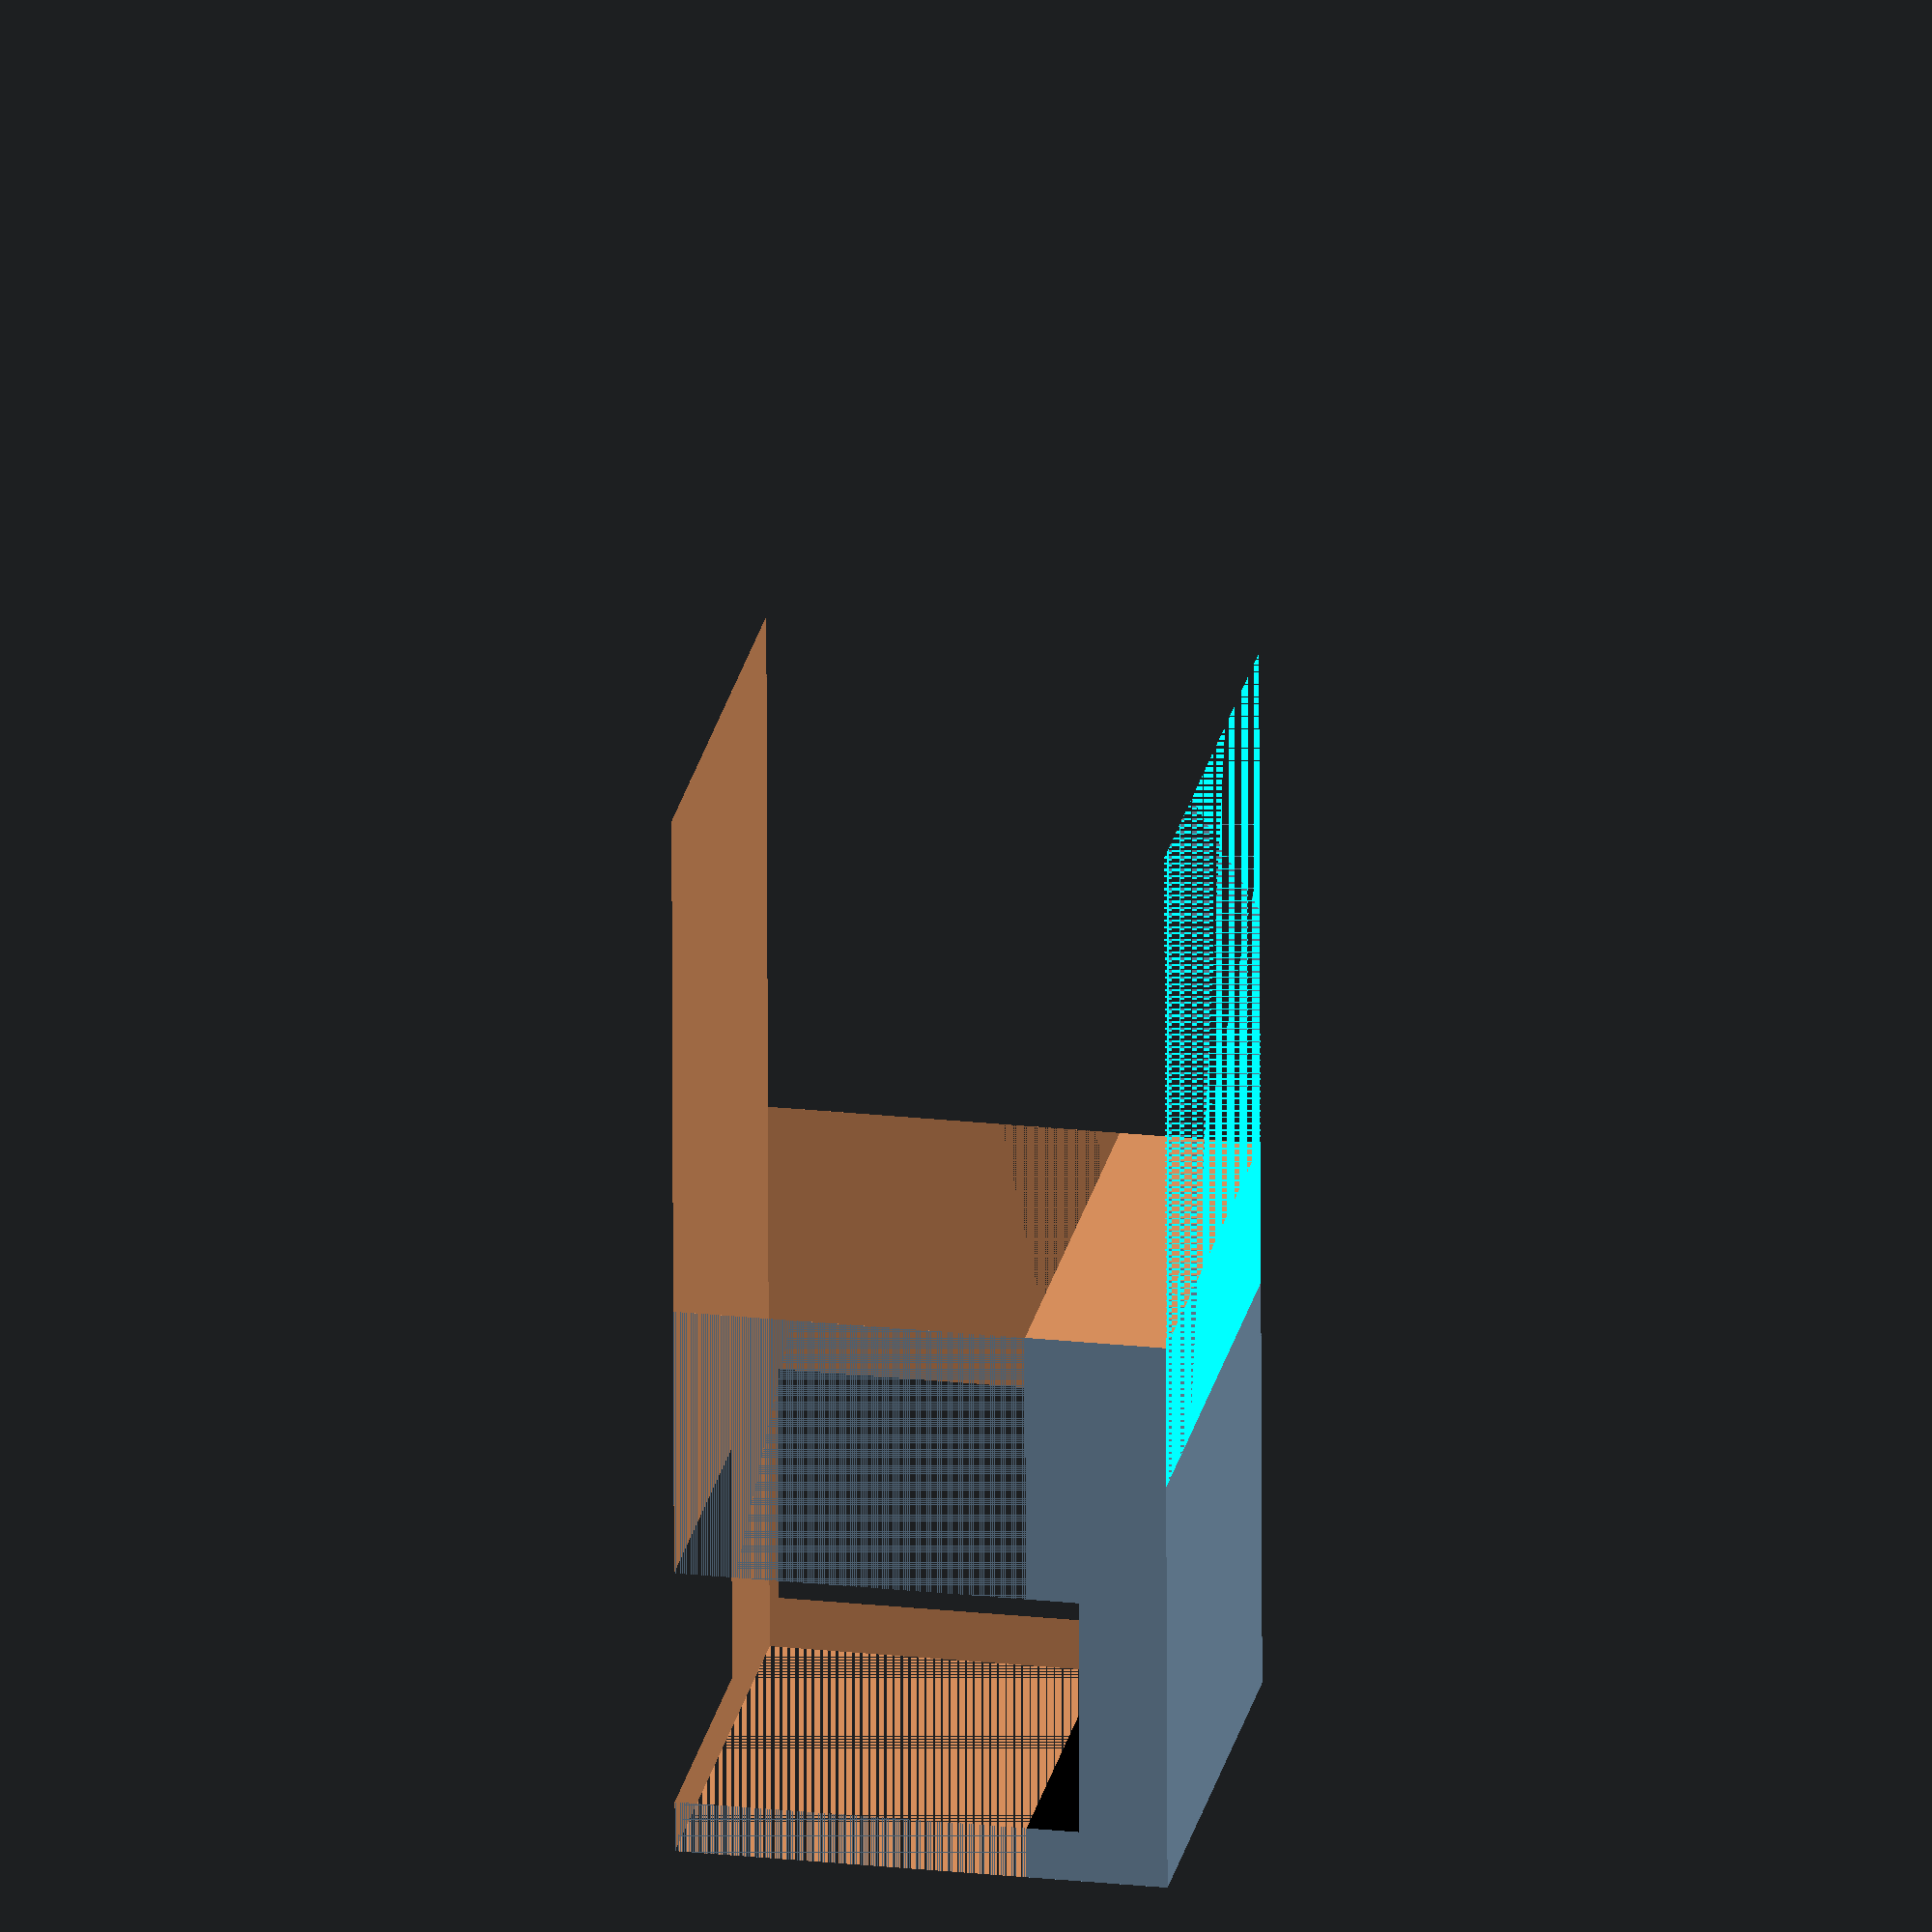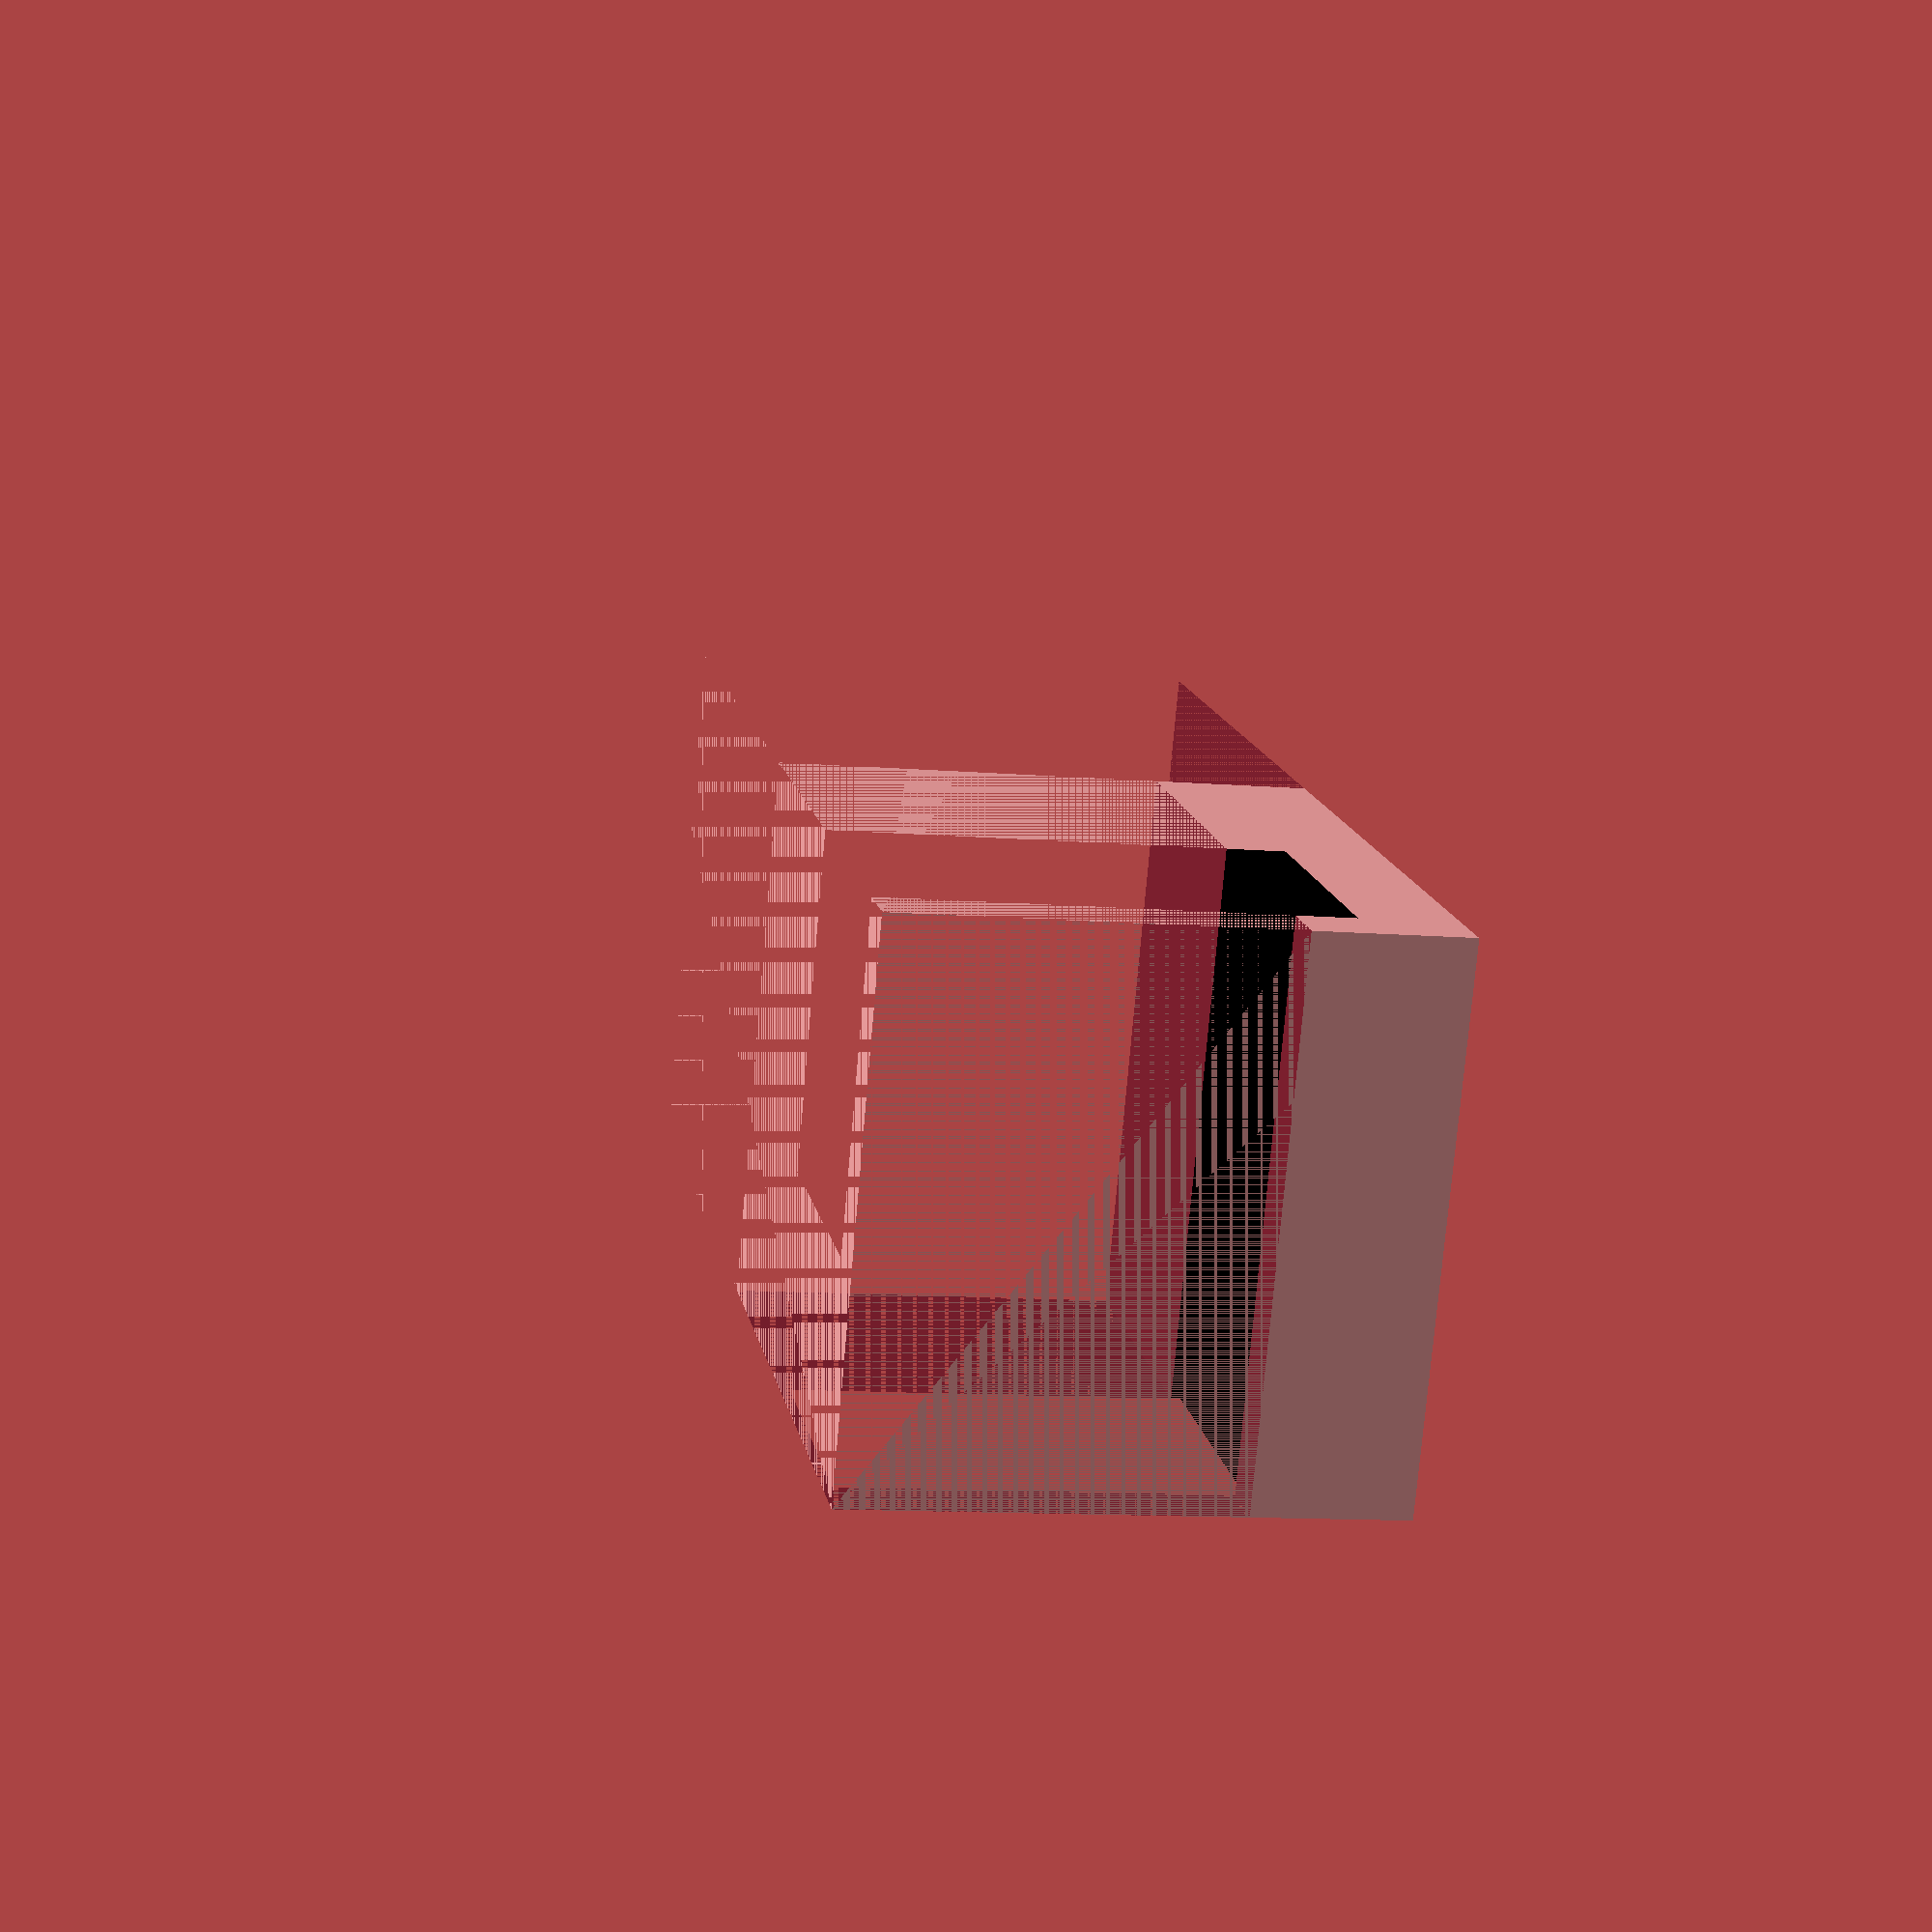
<openscad>
/* Hive13 SumoBot Chassis/Frame */ 

// The front plow takes up a depth of 16.
// Some space is used for linesensor screw holes ~14mm

max_w = 98;
max_d = 98 - 16;

batterypack_w = 63;
batterypack_h = 15;
batterypack_d = 49;

bpack2_w = 54;
bpack2_h = 11;
bpack2_d = 31;

micro_w = 70;
micro_h = 15; // We just go to the top of the shield
micro_d = 54;

frame_w = max_w;
frame_h = 3;
frame_d = max_d;

// tire + motor thickness ~30 
wheel_radius = 15.5;
wheel_thickness = 14;
motor_w =14;
motor_h = 54;
motor_d = 20;
lip_w = motor_w;
lip_h = 18;
lip_d = 25;
lip_dist_from_bottom_motor = 36;
tire_distance = 9;
offset_w =2;
wheel_position=10; 
clearance_ground=2;

tab_plow_d=10;// tab to connect to screw in with the plow
linesensor_spacing = 18;
linesensor_depth = 23;
frame_wheel_d = 36;
wheel_clearance = 17;
backwall_thickness = 15;

module baseframe() {
difference() {
union() {
cube([frame_w, frame_d, frame_h]);
// mounting tabs
translate(v=[(frame_w - bpack2_d) /2, frame_d, 0]) {
difference() {
cube([bpack2_d,10 , frame_h+6]);
translate(v=[5, 5, 0]) {
cylinder(r = 2, h=frame_h+6);
}
translate(v=[bpack2_d-5, 5, 0]) {
cylinder(r = 2, h=frame_h+6);
}
}
}
//translate(v=[frame_w-linesensor_spacing-10, frame_d, 0]) {
//difference() {
// cube([10, 10, frame_h]);
// translate(v=[5, 5, 0]) {
// cylinder(r = 2, h=frame_h);
// }
//}
// }
// Wheel/Motor holder block
difference() // subtract out overhangs and wire section
{//Motor holder both sides.....
translate(v = [0,frame_wheel_d+1,frame_h]) {
cube([frame_w, frame_d -(frame_wheel_d + linesensor_depth)-2,motor_d-1+offset_w]);// replace batterypack_h + bpack2_h + micro_h by motor_d -1
}
// Removes space over motors
// translate(v = [2,frame_wheel_d+1,frame_h +bpack2_h]) {
// cube([motor_w, frame_d -(frame_wheel_d + linesensor_depth-1), batterypack_h + micro_h]);
// }
//translate(v = [frame_w-motor_w-2,frame_wheel_d+1,frame_h +bpack2_h]) {
// cube([motor_w, frame_d -(frame_wheel_d + linesensor_depth-1), batterypack_h + micro_h]);
// }
// Remove area over batterypacks
translate(v = [(frame_w + batterypack_d) / 2, frame_d-batterypack_w, frame_h+bpack2_h+wheel_clearance]) {
rotate([0,0,90]) {
batterypack();
}
}

translate(v = [(frame_w + bpack2_d) /2,frame_d-bpack2_w,frame_h]) {
rotate([0,0,90]) {
//bpack2();
cube([bpack2_w, bpack2_d, bpack2_h+wheel_clearance]);
}
}
translate(v = [(frame_w - micro_d) / 2, frame_d-batterypack_w, frame_h+bpack2_h+batterypack_h+wheel_clearance]) {
cube([micro_d, batterypack_w, 40]);
}

}
// Backwall
translate(v=[(frame_w + bpack2_d+10) /2-bpack2_d,frame_d-bpack2_w-backwall_thickness-2,frame_h]) {
cube([bpack2_d-10, backwall_thickness, bpack2_h+wheel_clearance]);
}
// Backwall second piece
translate(v = [(frame_w + bpack2_d)/2-bpack2_d,10,frame_h]) {
cube([bpack2_d, 7, bpack2_h+micro_h+batterypack_h]);
}
} // union


// Remove linesensor area
translate(v = [0,frame_d-linesensor_depth,0]) {
cube([linesensor_spacing, linesensor_depth, frame_h]);
}
translate(v = [frame_w - linesensor_spacing,frame_d-linesensor_depth,0]) {
cube([linesensor_spacing, linesensor_depth, frame_h]);
}
// Remove tires
translate(v = [0,0,0]) {
cube([motor_w + wheel_thickness + 4, frame_wheel_d, frame_h]);
}
translate(v = [frame_w-motor_w-wheel_thickness-4,0,0]) {
cube([motor_w + wheel_thickness + 4, frame_wheel_d, frame_h]);
}
// Remove unneeded space in the back
translate(v =[(frame_w + bpack2_d-5) /2-bpack2_d,0,0]) {
cube([bpack2_d+10, 10, frame_h]);
}
// Remove a hole for power switch
translate(v = [frame_w-linesensor_spacing-15,frame_d-linesensor_depth,0]) {
cube([15, 23, frame_h]);
}
// This one is mainly for looks
translate(v = [linesensor_spacing,frame_d-linesensor_depth,0]) {
cube([15, 23, frame_h]);
}
// Remove the wheels
// Right Tire
translate(v = [max_w-2, 7,-motor_d+22+offset_w]) {
rotate(a = [270, 180, 0]) {
motor();
}
}
// Left Tire
translate(v = [2, 7, 22+offset_w]) {
rotate(a = [270, 0, 0]) {
motor();
}
}

} // difference
}

module batterypack() {
color([0, 127, 127, 255]) {
cube(size=[batterypack_d, batterypack_w, batterypack_h],center=true);
}
}

module bpack2() {
color([127,127,0,255]) {
cube([bpack2_w, bpack2_d, bpack2_h]);
}
}

module micro() {
cube([micro_w, micro_d, micro_h]);
}

module motor() {
color([0,0,0,255]) {
union() {
cube(size=[motor_w, motor_h, motor_d], center = true );
// Lip
translate(v = [0, lip_dist_from_bottom_motor-lip_h, 0]) {//[0, -(lip_d-motor_d)/2, lip_dist_from_bottom_motor]
cube(size=[lip_w, lip_h, lip_d],center=true);
}
// wheel
translate(v = [-motor_w,-(motor_h-wheel_position)/2,0]) {//[motor_w,motor_d/2,motor_d/2]
rotate(a = [0, 90, 0]) {
cylinder(r = wheel_radius, h = wheel_thickness, center=true);
}
}
}
}
}


//
//translate(v =[0,0,6]) {
//baseframe();
//}

// NEW START WITH CENTERED DESIGN //

rotate(a=[0,180,0]){
difference(){
union(){
//motor top holder 
translate(v=[0,12,frame_h/2+(bpack2_h+wheel_clearance)/2]){
cube(size=[frame_w,motor_h-lip_h-wheel_radius-wheel_position+lip_h,bpack2_h+wheel_clearance], center=true);}
}//union end
//start removing 
//motors
translate(v=[(frame_w-motor_w)/2-3,0,wheel_radius-frame_h/2-clearance_ground]){
rotate(a=[0,0,0]){
motor();}}
mirror ([1,0,0]) {
translate(v=[(frame_w-motor_w)/2-3,0,wheel_radius-frame_h/2-clearance_ground]){
rotate(a=[0,0,0]){
motor();}}}
// big battery
translate(v=[0,0,frame_h/2+(bpack2_h+micro_h+batterypack_h)/2+batterypack_h]){
batterypack();}
//center piece between wheels
translate(v=[0,0,frame_h/2+ (bpack2_h+wheel_clearance)/2]){
cube(size=[bpack2_d+1, bpack2_w, bpack2_h+wheel_clearance],center=true);}
//motor holder
translate(v=[0,12,(motor_d+frame_h)/2]){
cube(size=[frame_w,motor_h-lip_h-wheel_radius-wheel_position+lip_h,motor_d], center=true);}// replace batterypack_h + bpack2_h + micro_h by motor_d -1
translate(v=[(frame_w-motor_w)/2-3,0,wheel_radius-frame_h/2-clearance_ground]){
cube(size=[50,55,50],center=true);}
}//difference end
}//rotate end




</openscad>
<views>
elev=156.8 azim=270.9 roll=79.3 proj=o view=solid
elev=191.9 azim=205.8 roll=101.4 proj=p view=wireframe
</views>
